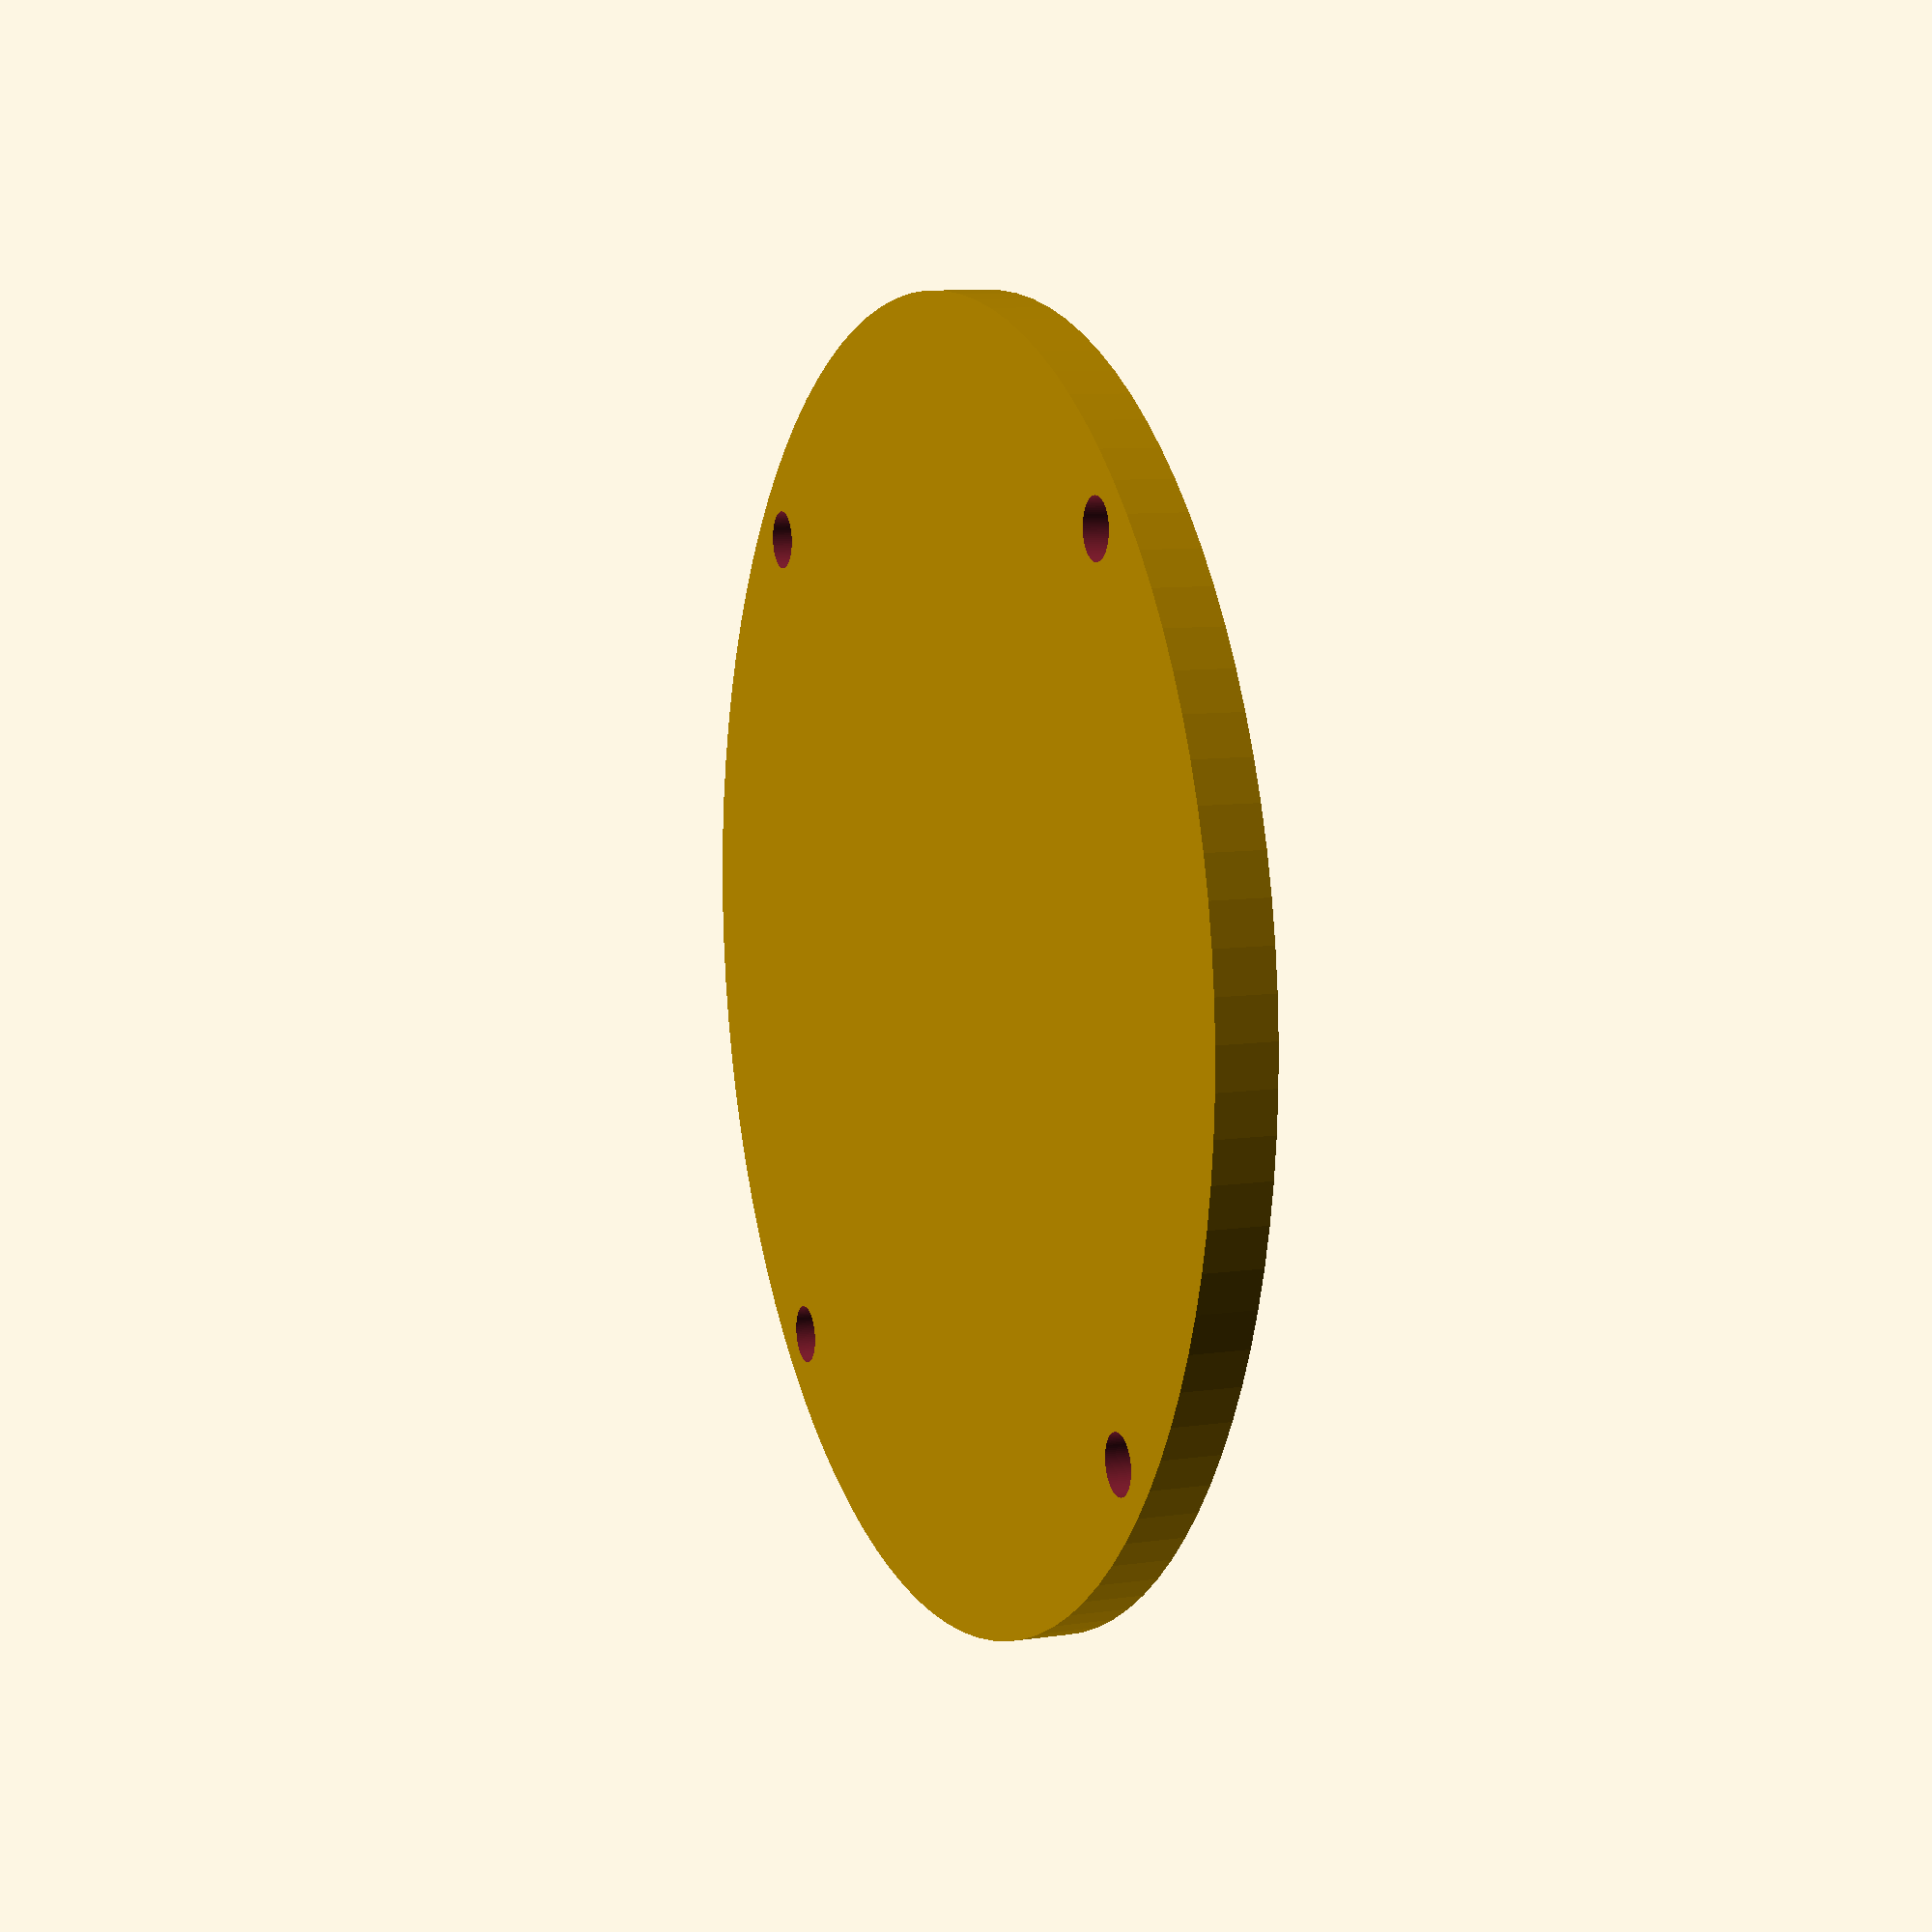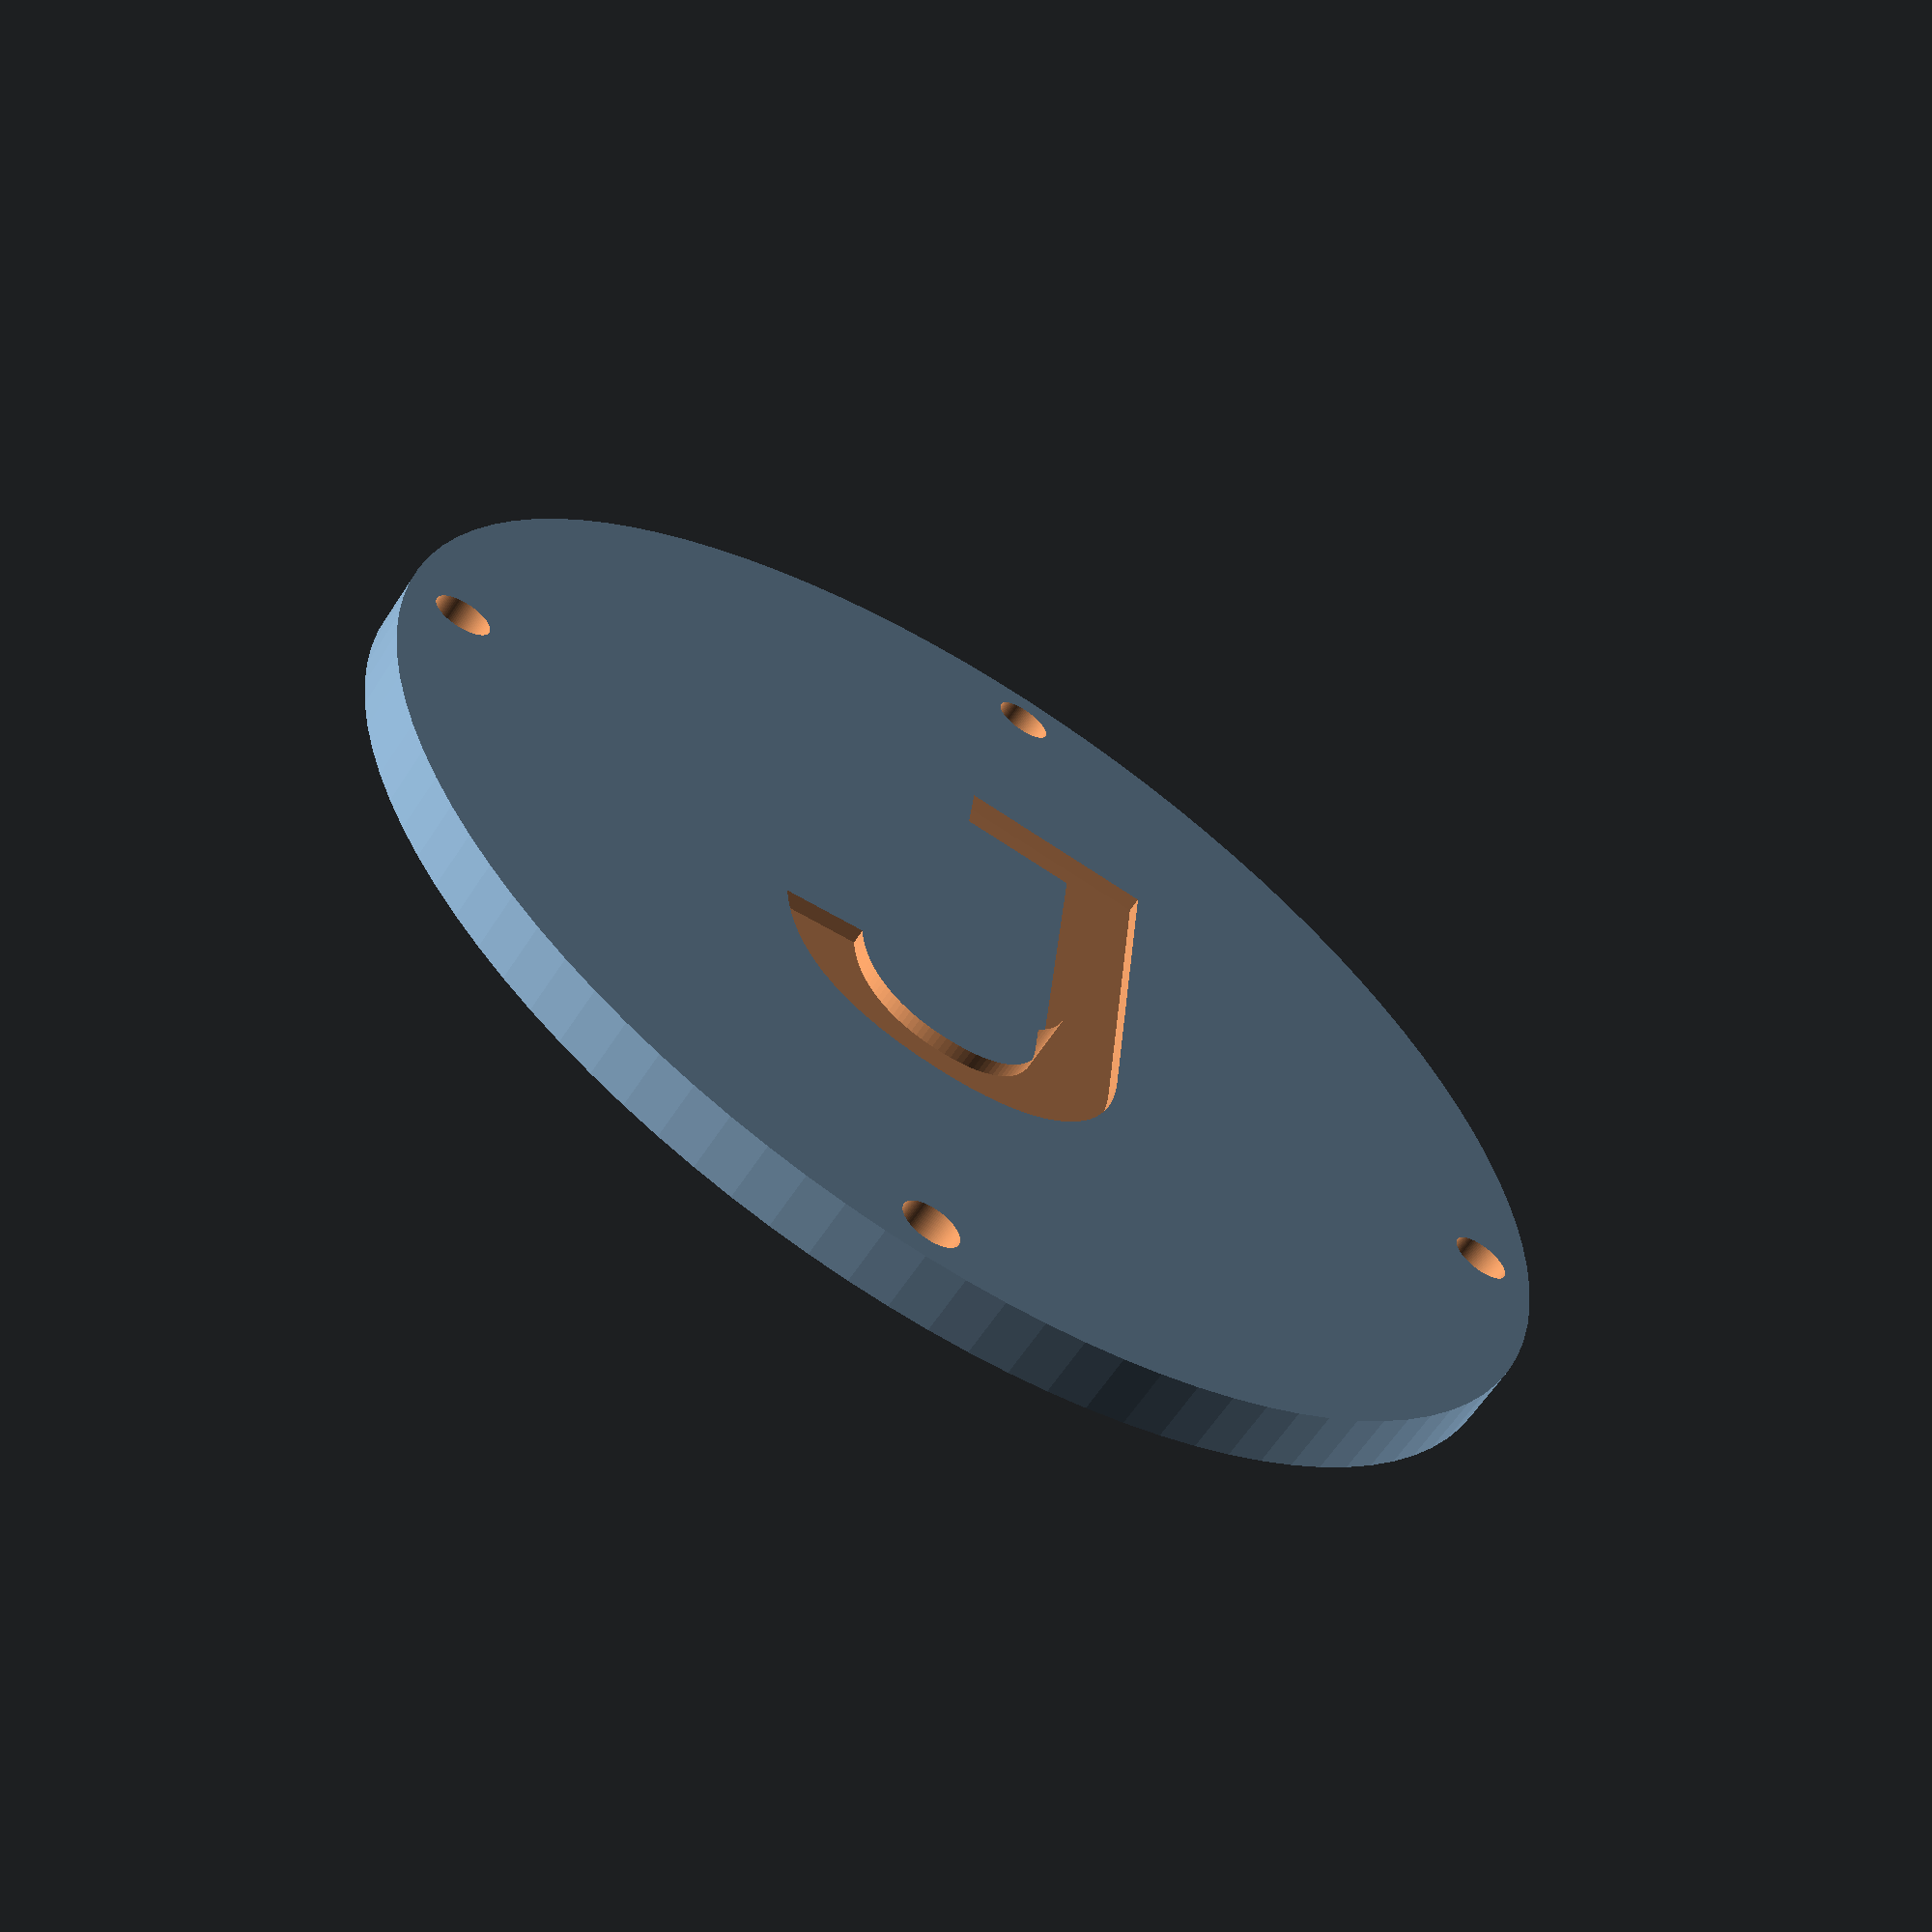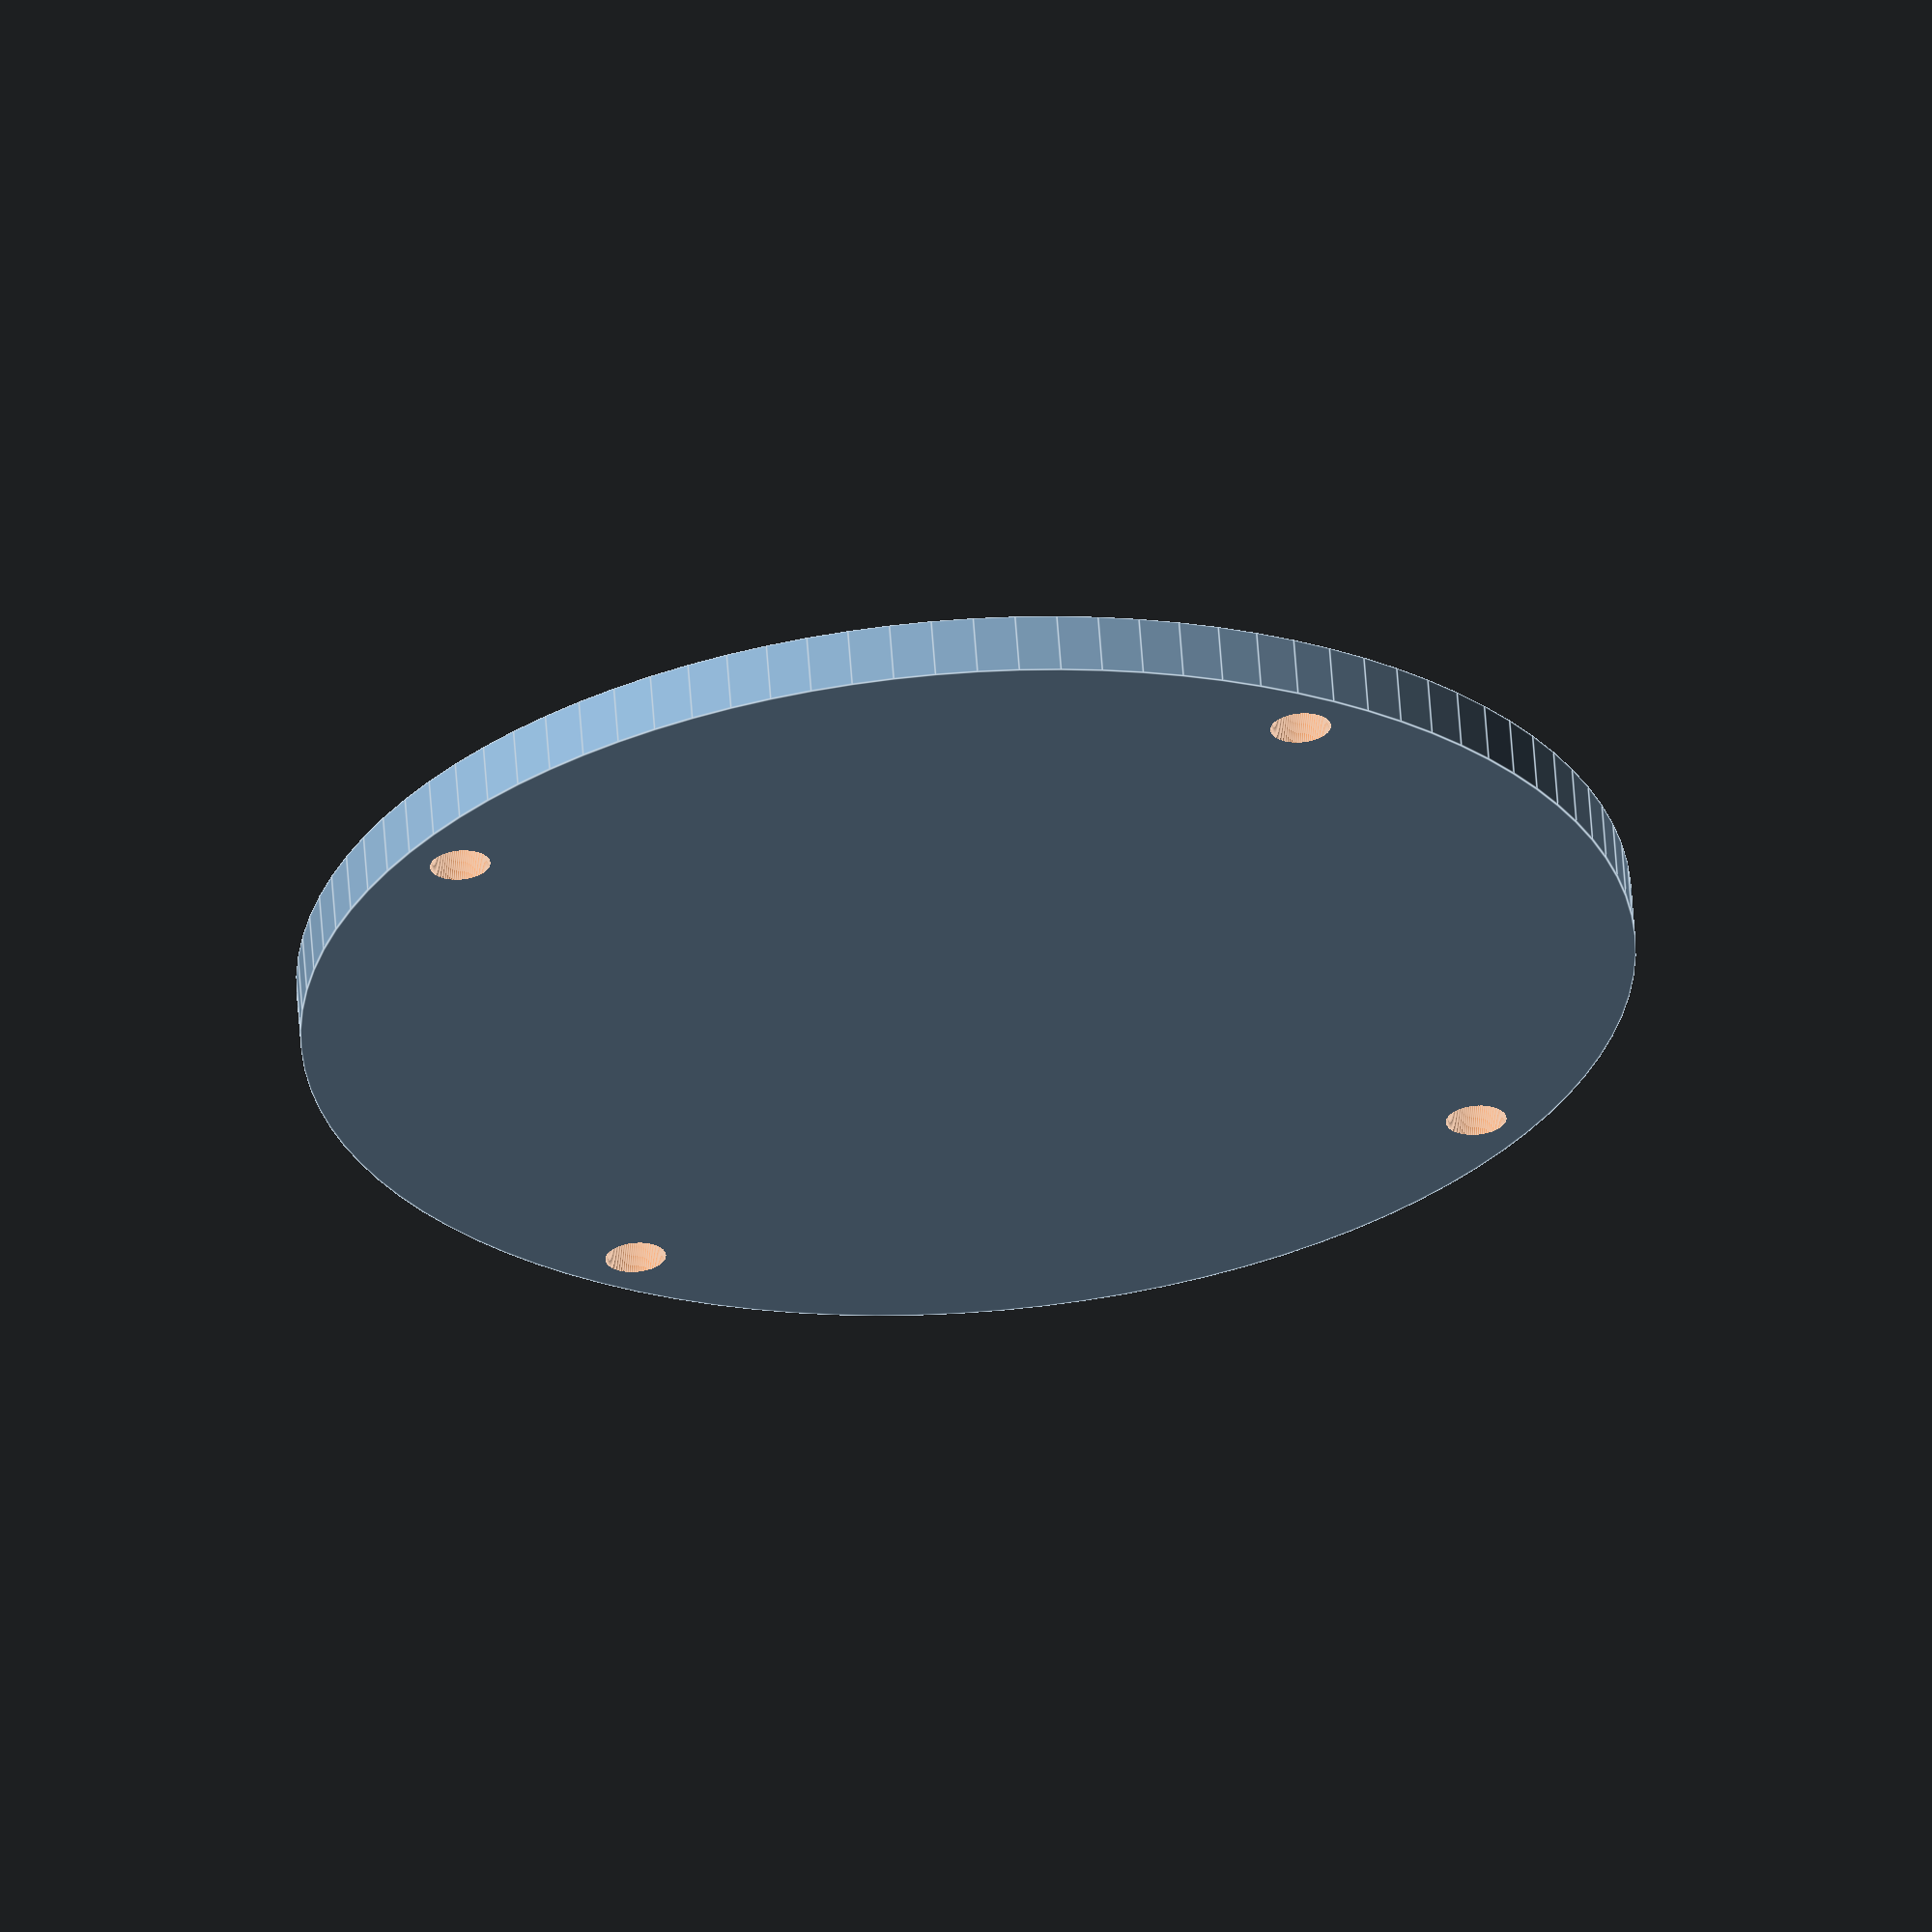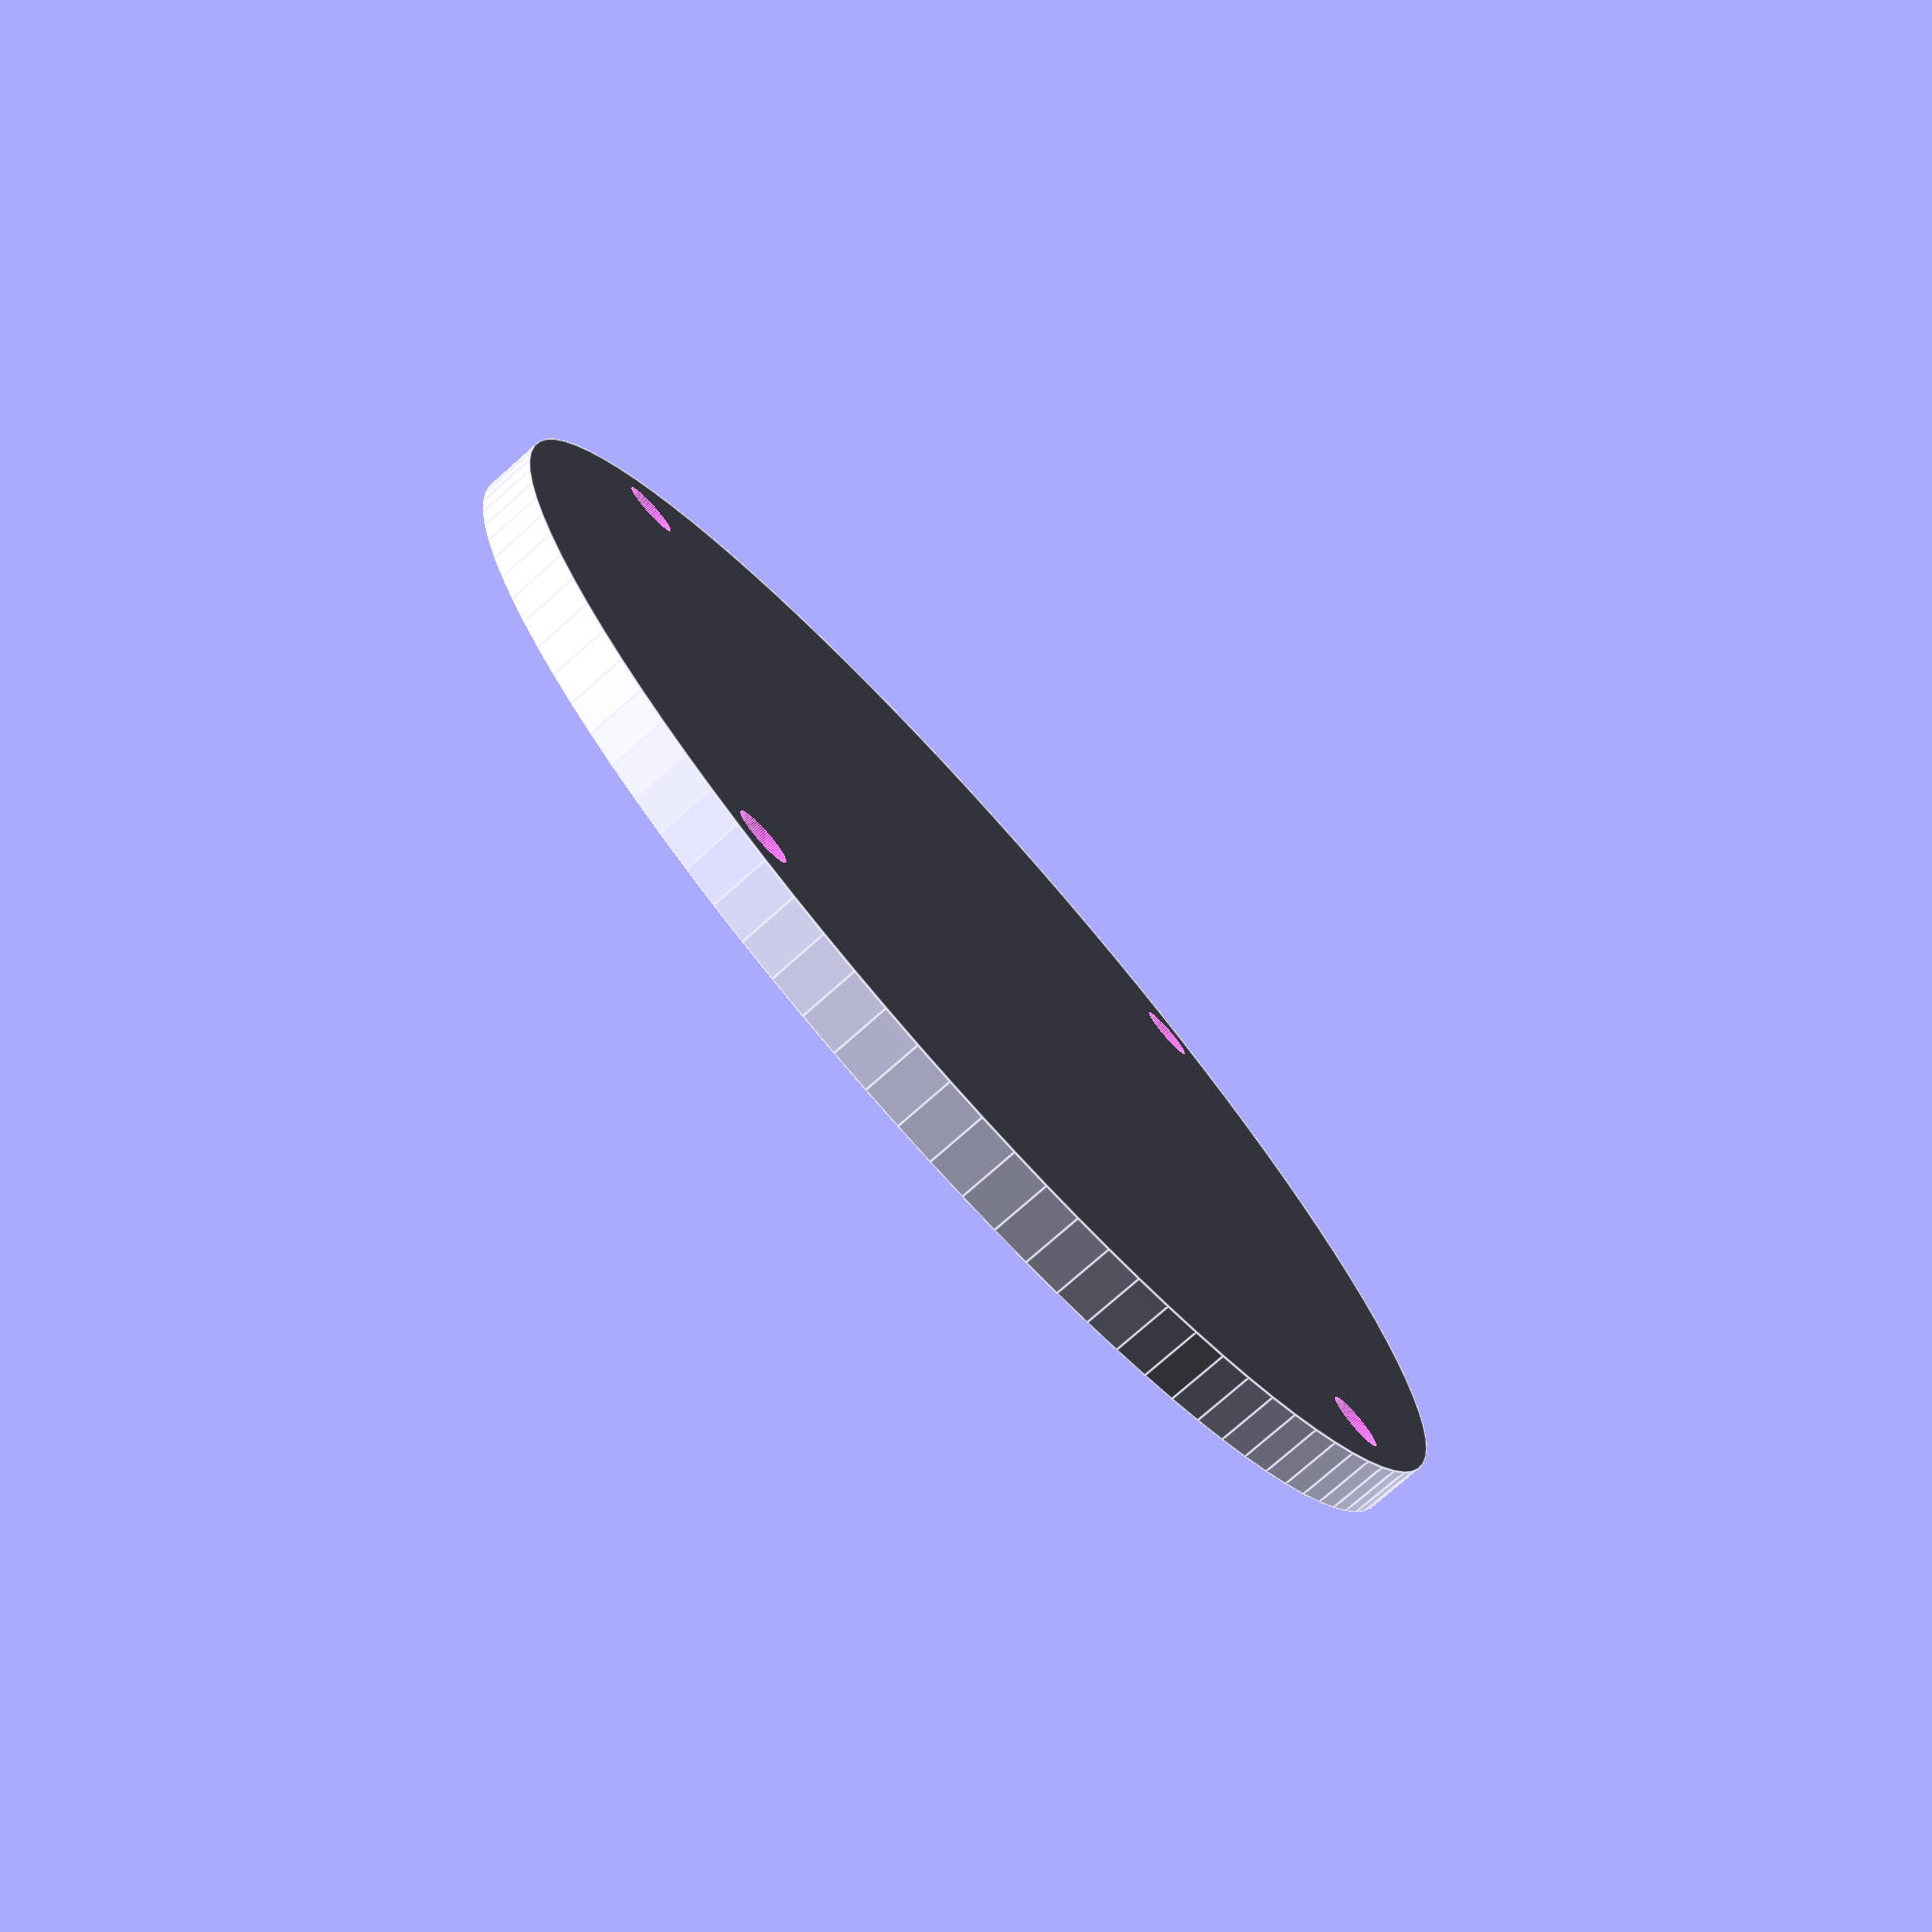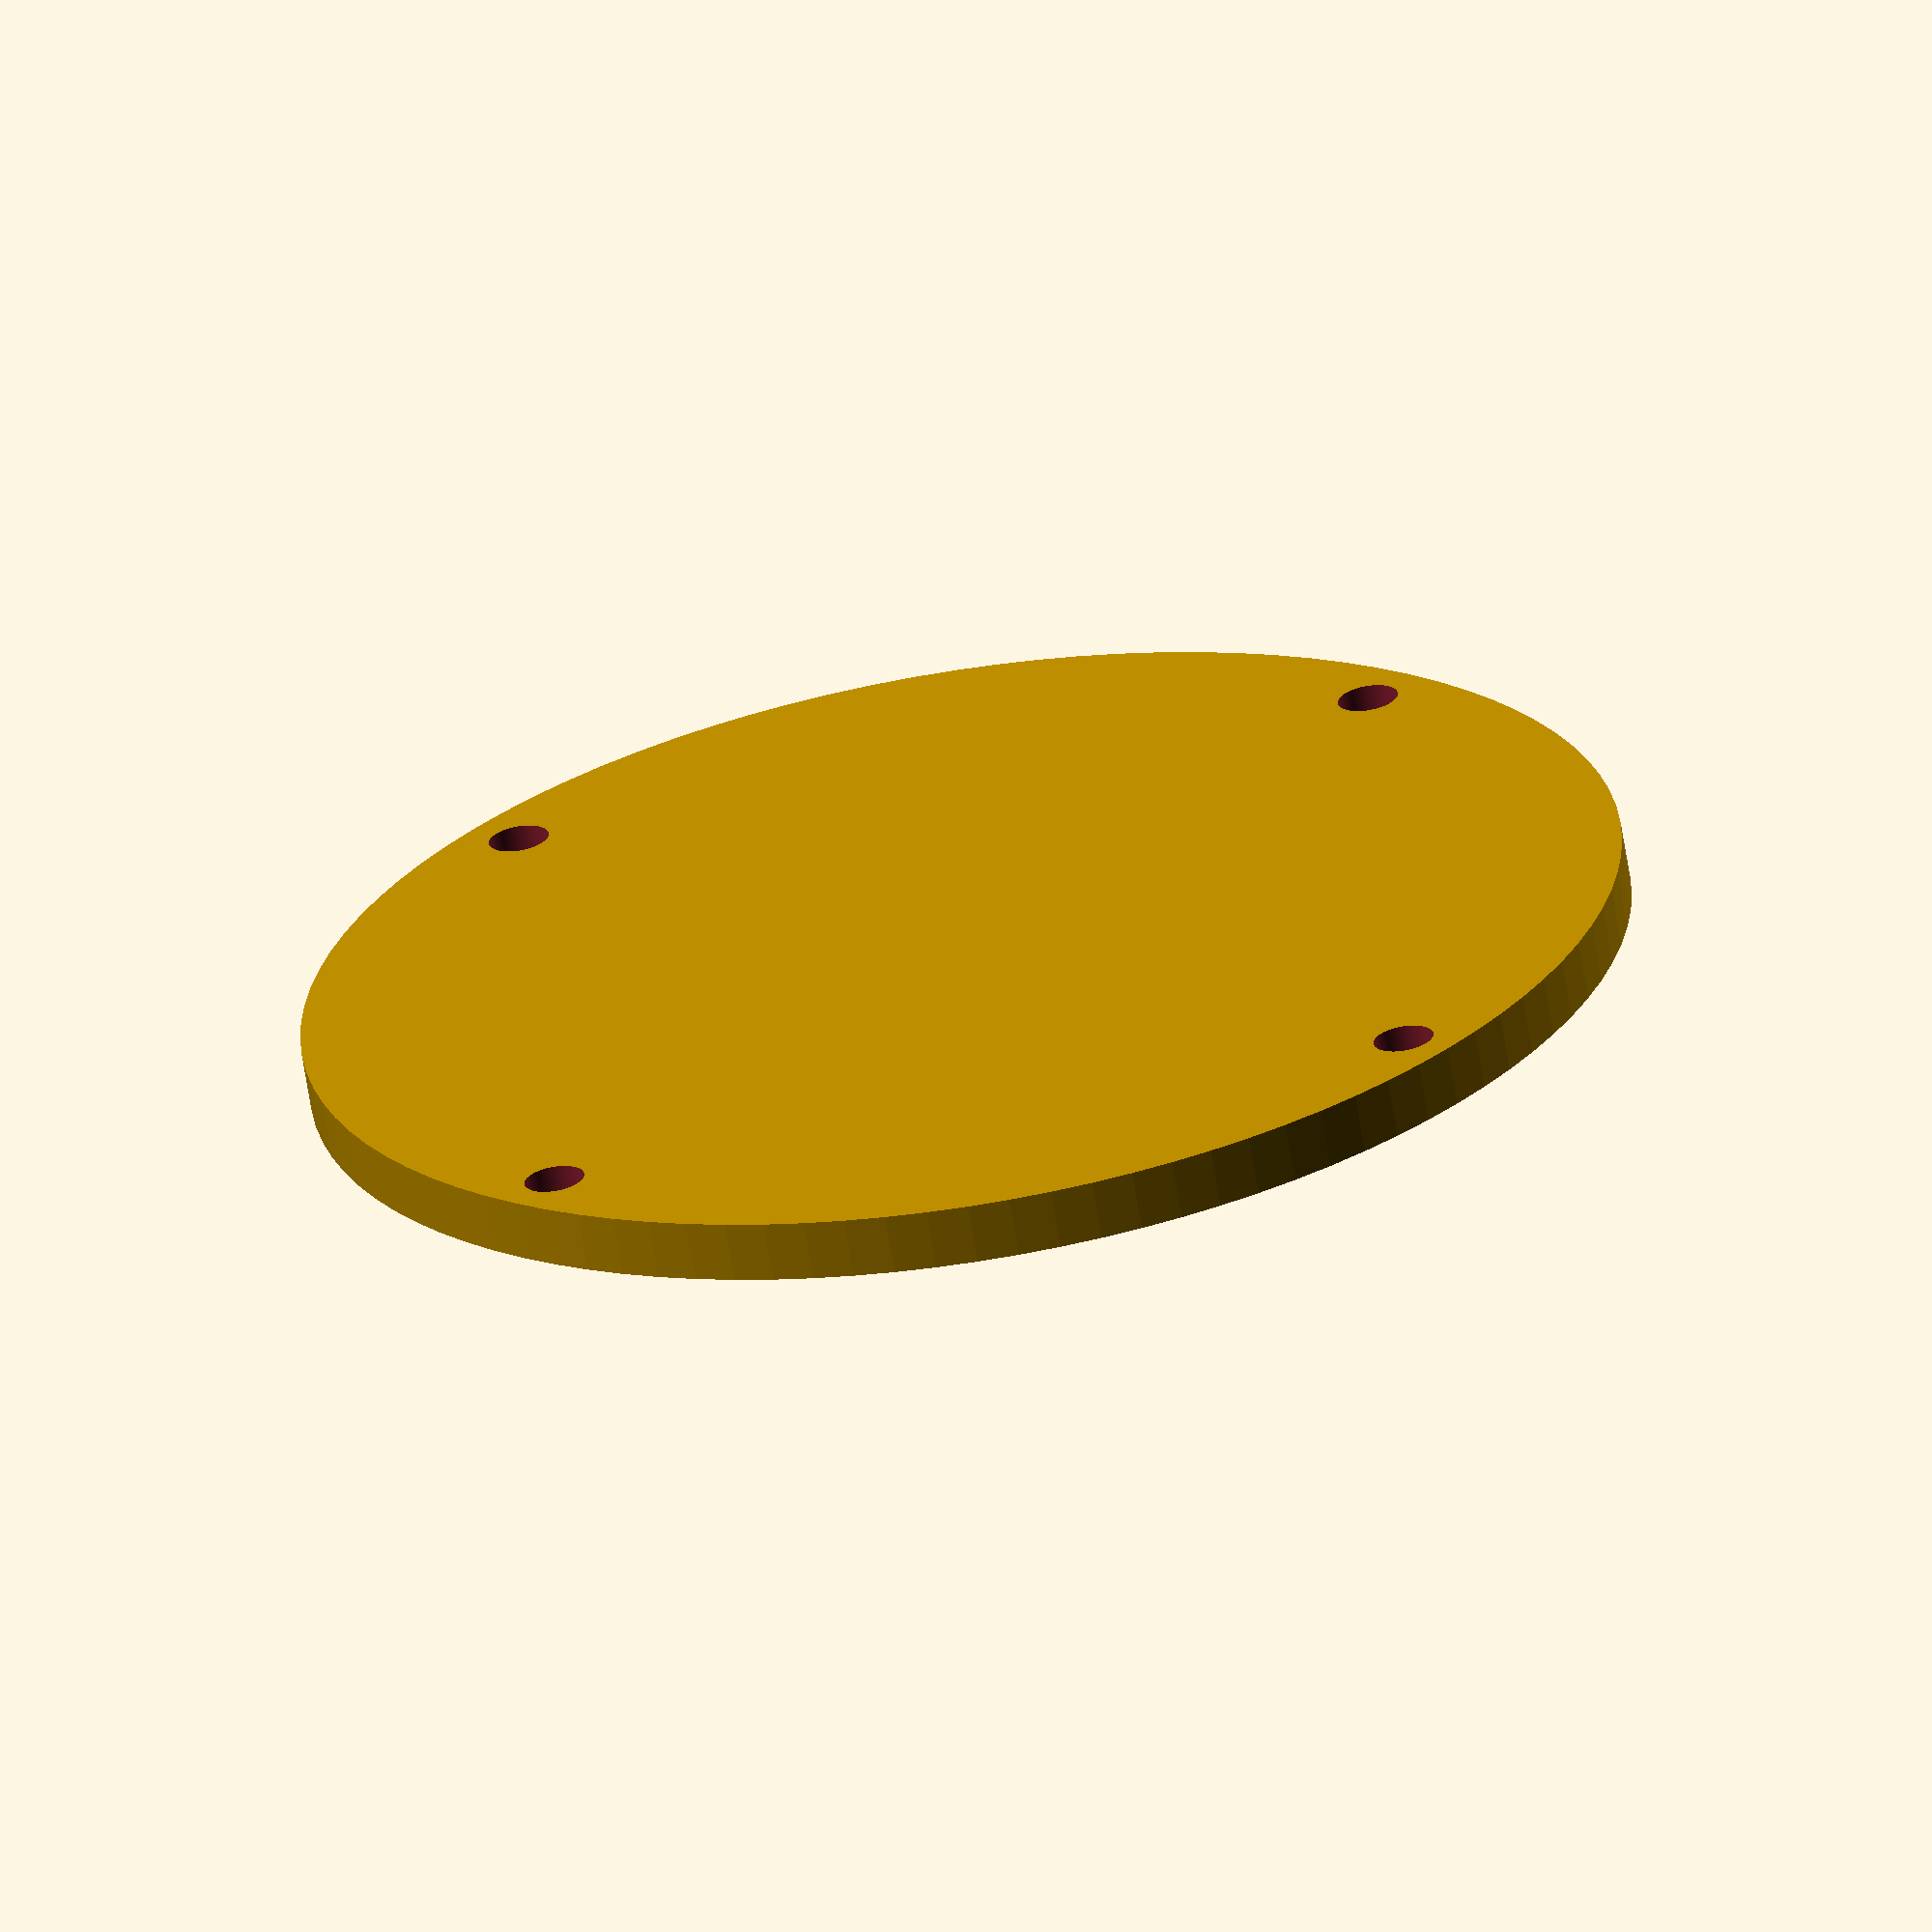
<openscad>
module podlozka(
                prumer   = 110,
                tloustka = 5,
                dira     = 5,
                pismeno  = "J"
    ) {

    difference() {
        cylinder( d=prumer, h=tloustka );

        // diry
        pozice  = prumer/2 - dira;

        for ( i=[-1,1] ) {
            translate([ 0, i*pozice, -tloustka/2 ])
                cylinder( d=dira, h=tloustka*2 );
            translate([ i*pozice, 0, -tloustka/2 ])
                cylinder( d=dira, h=tloustka*2 );
        }

        // pismeno
        translate( [ 0, 0, tloustka*3/4 ])
            linear_extrude( height=tloustka )
                text( text=pismeno, size=prumer/2, halign="center", valign="center" );
    }

}

podlozka( $fn=100 );

</openscad>
<views>
elev=171.3 azim=49.1 roll=291.5 proj=p view=solid
elev=62.7 azim=5.3 roll=326.9 proj=p view=solid
elev=298.6 azim=326.8 roll=175.9 proj=o view=edges
elev=256.2 azim=60.1 roll=48.4 proj=p view=edges
elev=66.3 azim=227.4 roll=189.2 proj=o view=solid
</views>
